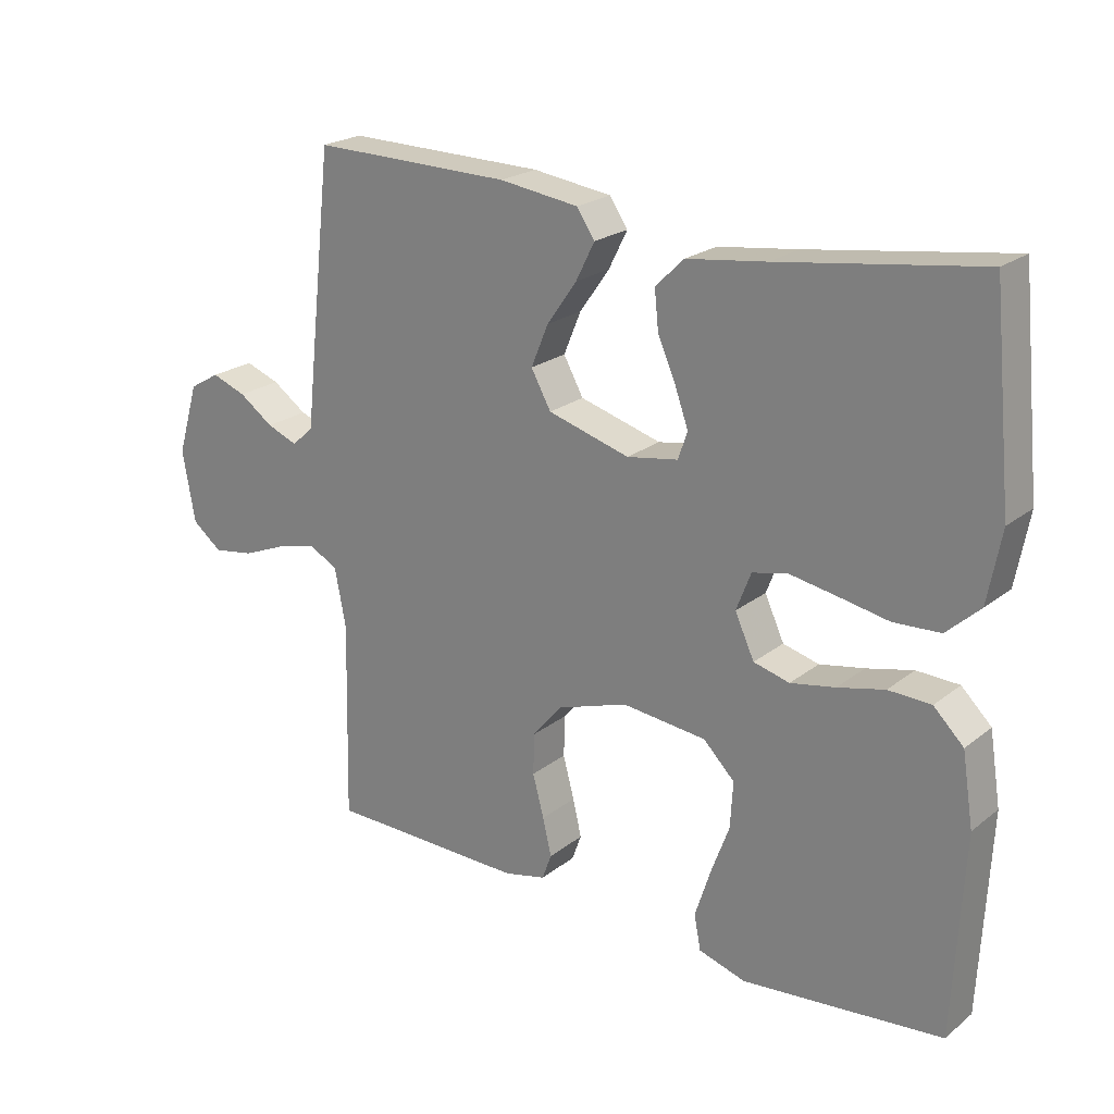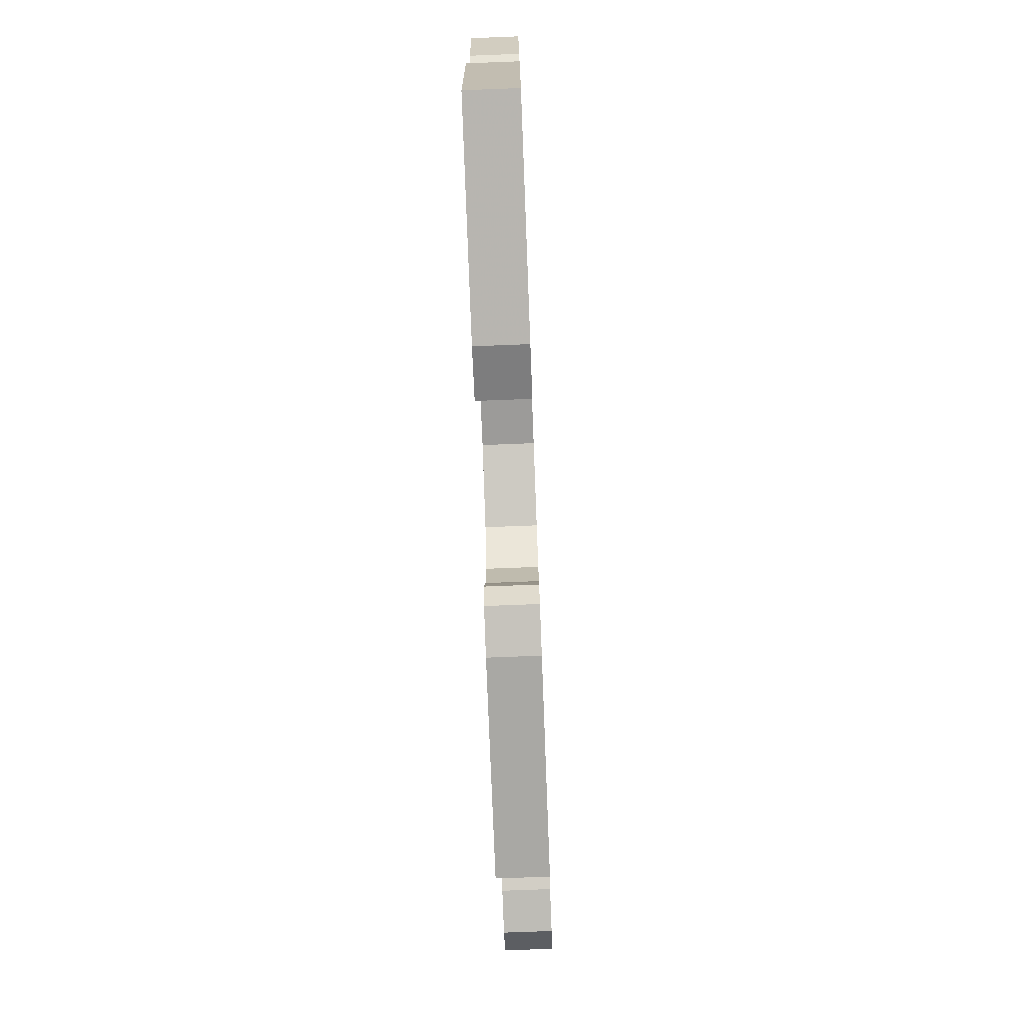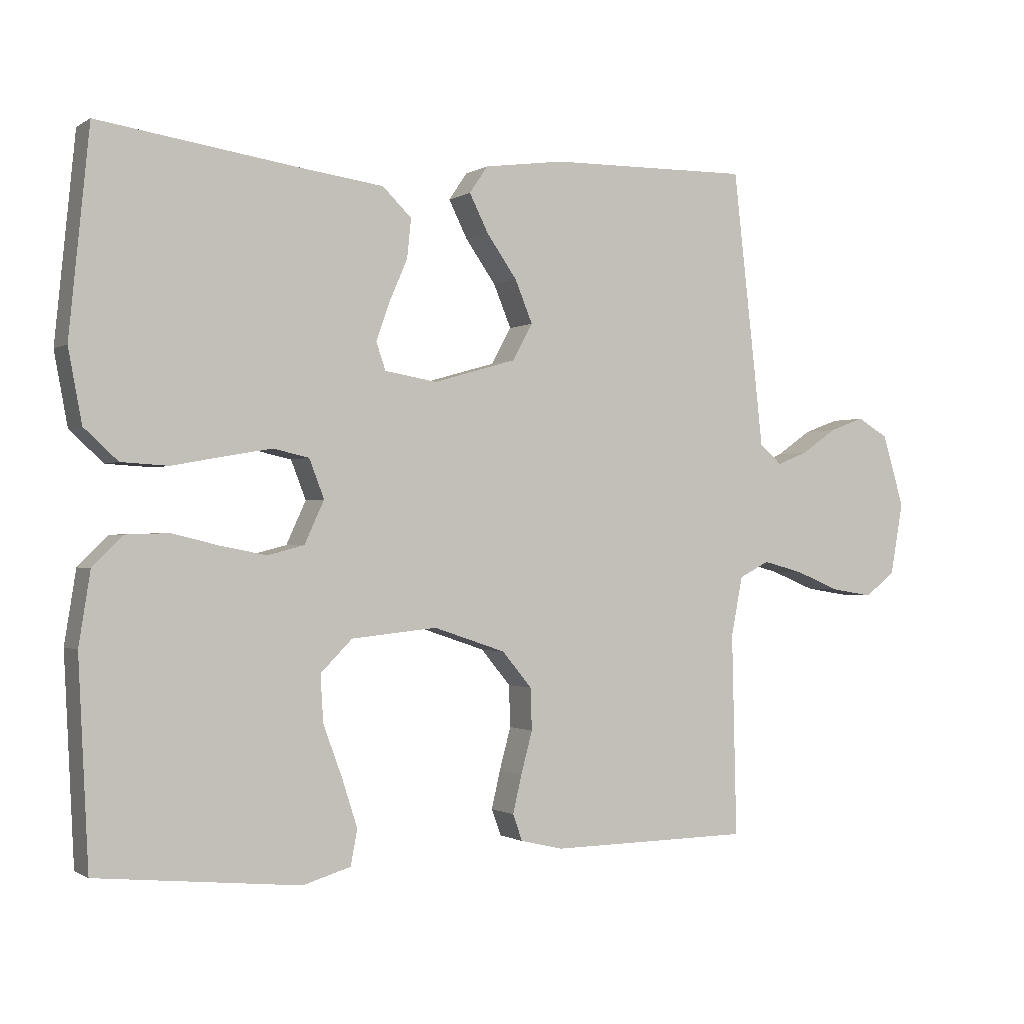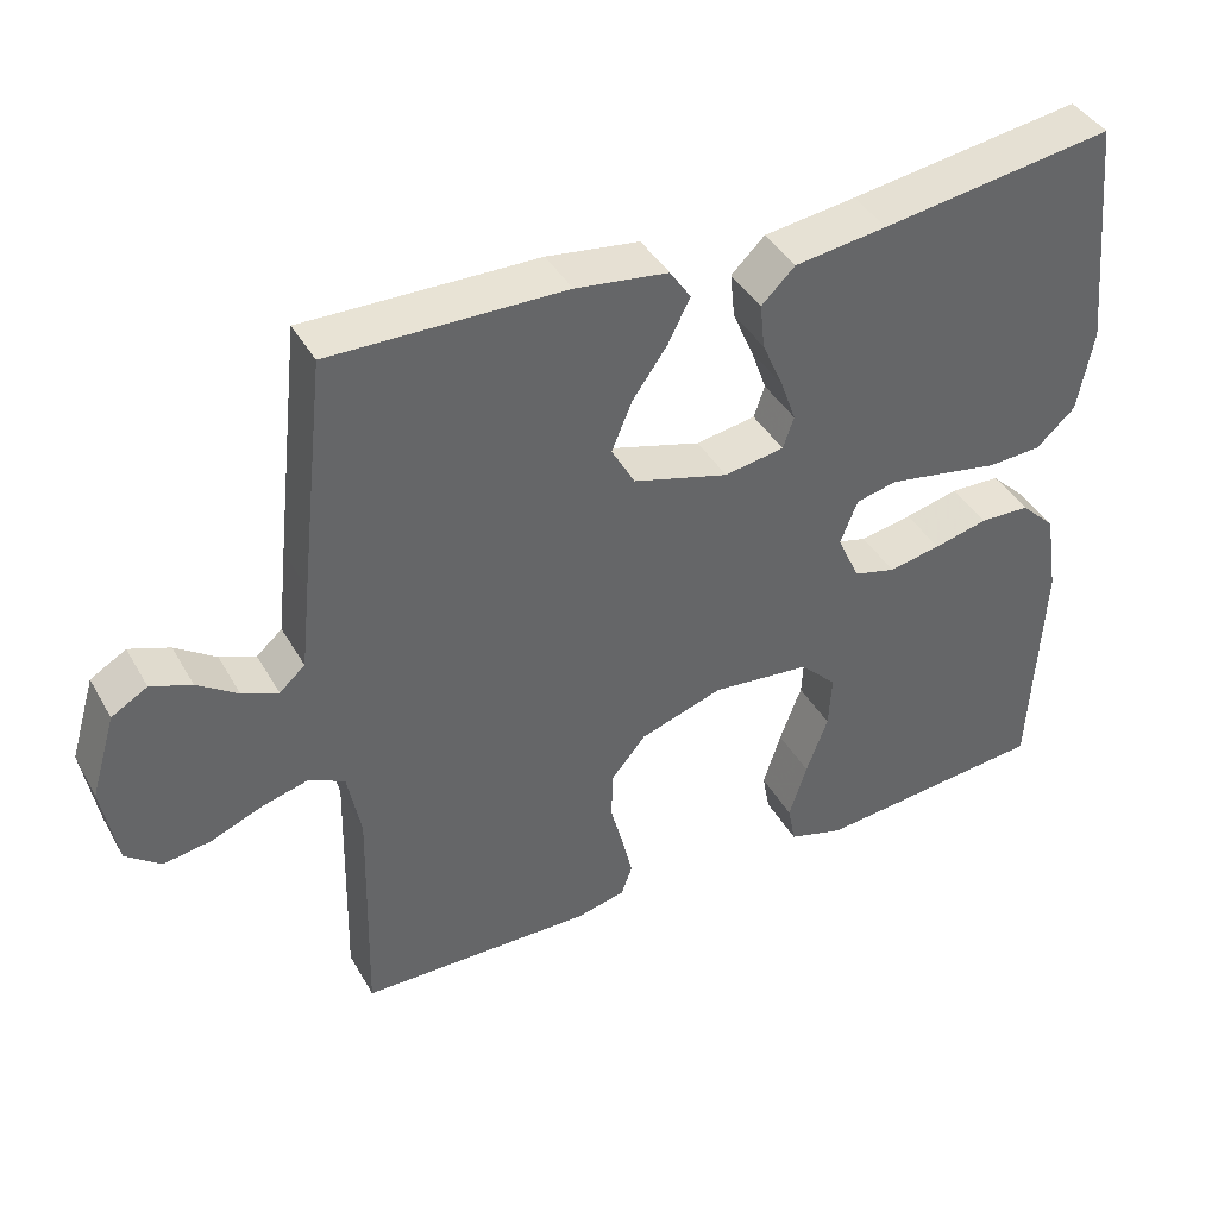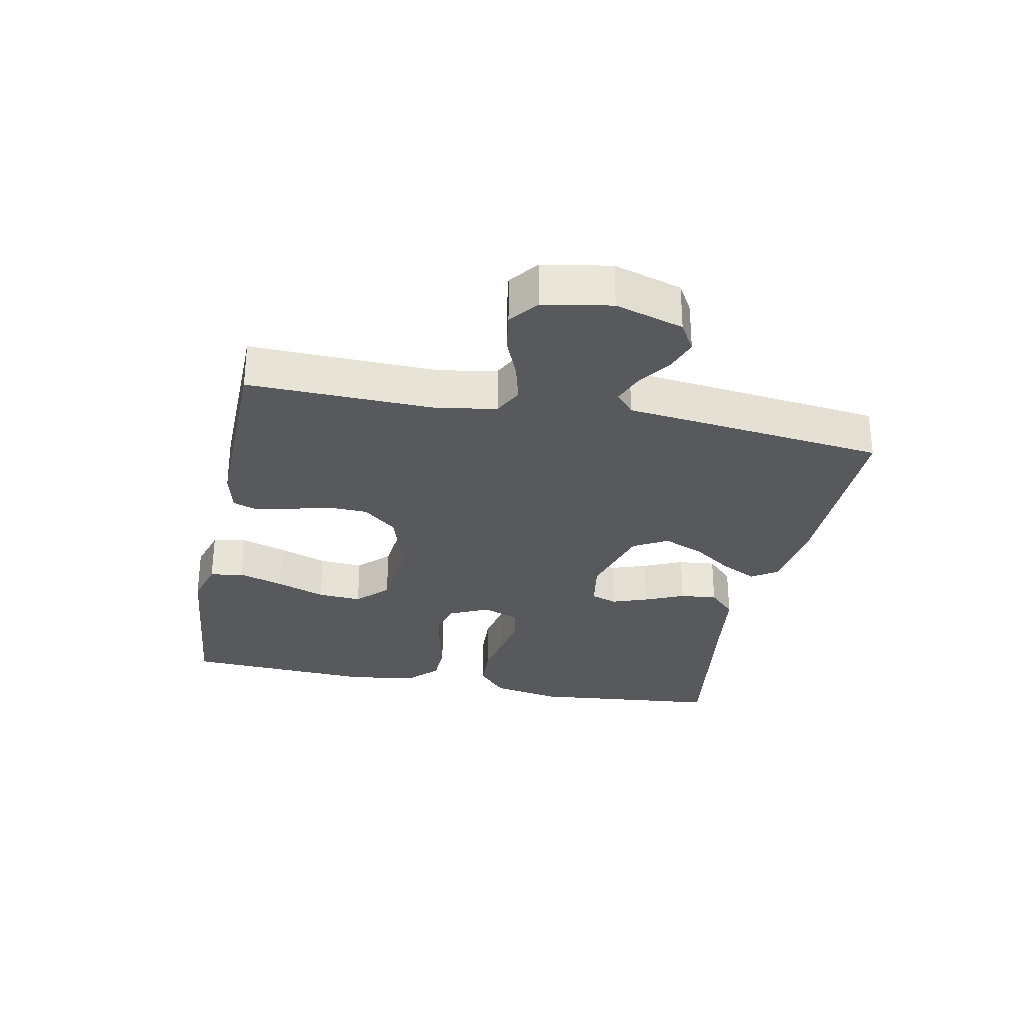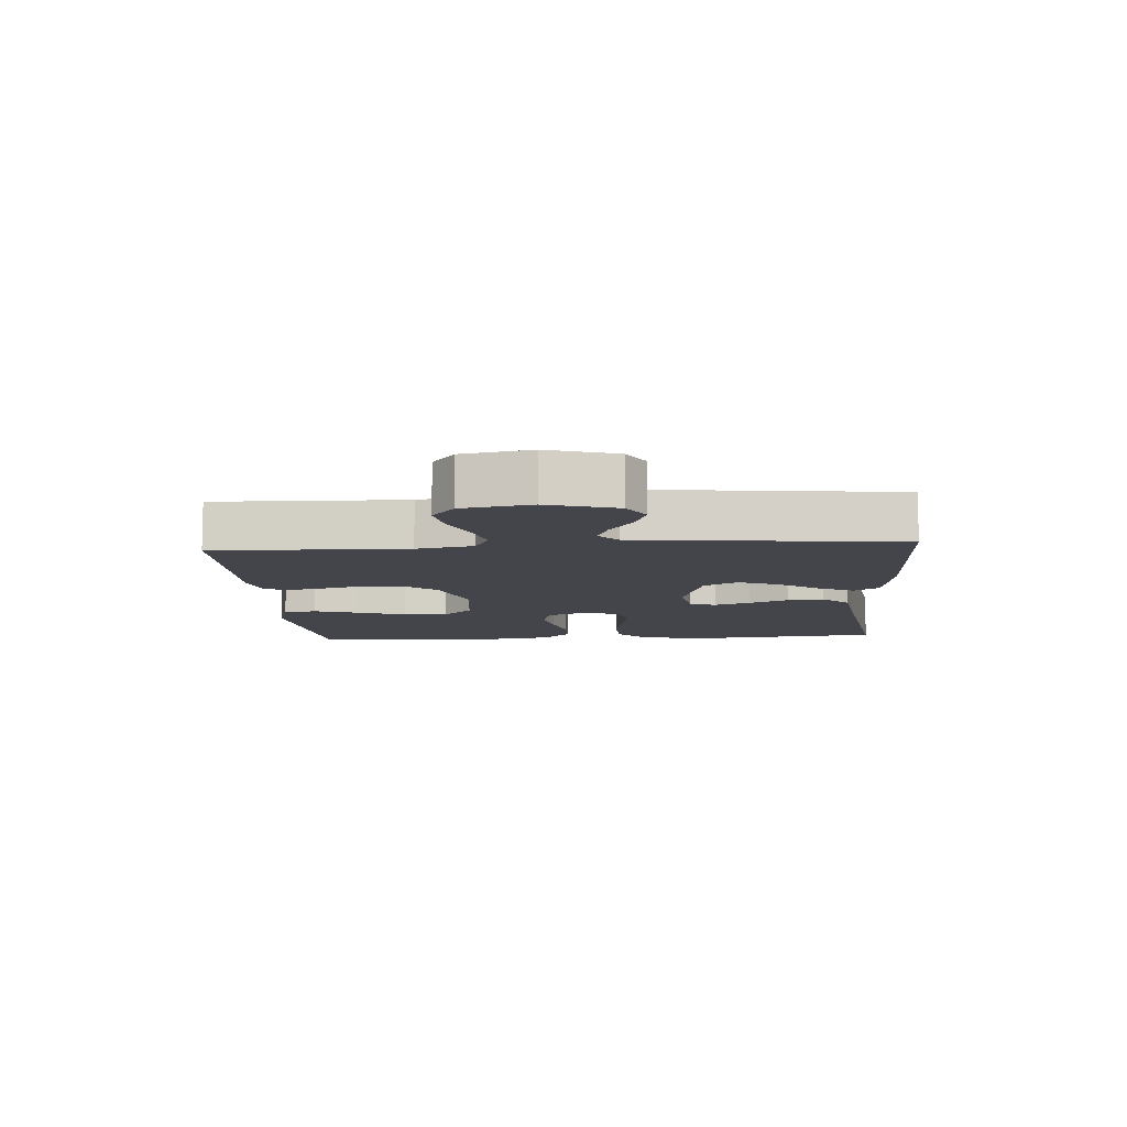
<metadata>
{"format":"obj","ext":"obj","renderer":"f3d","projection":"perspective","resolution":1024,"background":"white","views":[{"elev":22.3,"azim":37.1,"up":"+Z"},{"elev":-75.6,"azim":92.2,"up":"+Z"},{"elev":-0.8,"azim":153.5,"up":"+Z"},{"elev":41.0,"azim":-27.3,"up":"+Z"},{"elev":-29.6,"azim":-101.4,"up":"+Y"},{"elev":-9.3,"azim":-86.0,"up":"+Y"}]}
</metadata>
<code>
v -0.5 0.07 -0.5
v -0.493 0.07 -0.2
v -0.51 0.07 -0.112
v -0.555 0.07 -0.089
v -0.615 0.07 -0.105
v -0.681 0.07 -0.132
v -0.743 0.07 -0.142
v -0.788 0.07 -0.107
v -0.807 0.07 0
v -0.775 0.07 0.107
v -0.729 0.07 0.134
v -0.677 0.07 0.115
v -0.625 0.07 0.079
v -0.579 0.07 0.061
v -0.546 0.07 0.09
v -0.534 0.07 0.2
v -0.5 0.07 0.5
v -0.2 0.07 0.496
v -0.081 0.07 0.48
v -0.054 0.07 0.44
v -0.082 0.07 0.384
v -0.127 0.07 0.32
v -0.153 0.07 0.257
v -0.123 0.07 0.203
v 0 0.07 0.168
v 0.077 0.07 0.181
v 0.091 0.07 0.222
v 0.071 0.07 0.278
v 0.044 0.07 0.34
v 0.038 0.07 0.398
v 0.081 0.07 0.44
v 0.2 0.07 0.456
v 0.5 0.07 0.5
v 0.53 0.07 0.2
v 0.51 0.07 0.093
v 0.46 0.07 0.047
v 0.39 0.07 0.043
v 0.314 0.07 0.057
v 0.244 0.07 0.069
v 0.191 0.07 0.057
v 0.169 0.07 0
v 0.198 0.07 -0.063
v 0.252 0.07 -0.077
v 0.319 0.07 -0.064
v 0.389 0.07 -0.047
v 0.453 0.07 -0.049
v 0.498 0.07 -0.093
v 0.515 0.07 -0.2
v 0.5 0.07 -0.5
v 0.2 0.07 -0.53
v 0.129 0.07 -0.509
v 0.119 0.07 -0.457
v 0.142 0.07 -0.385
v 0.17 0.07 -0.309
v 0.174 0.07 -0.24
v 0.127 0.07 -0.193
v 0 0.07 -0.18
v -0.107 0.07 -0.216
v -0.151 0.07 -0.269
v -0.153 0.07 -0.331
v -0.136 0.07 -0.394
v -0.123 0.07 -0.45
v -0.137 0.07 -0.489
v -0.2 0.07 -0.504
v -0.5 0 -0.5
v -0.493 0 -0.2
v -0.51 0 -0.112
v -0.555 0 -0.089
v -0.615 0 -0.105
v -0.681 0 -0.132
v -0.743 0 -0.142
v -0.788 0 -0.107
v -0.807 0 0
v -0.775 0 0.107
v -0.729 0 0.134
v -0.677 0 0.115
v -0.625 0 0.079
v -0.579 0 0.061
v -0.546 0 0.09
v -0.534 0 0.2
v -0.5 0 0.5
v -0.2 0 0.496
v -0.081 0 0.48
v -0.054 0 0.44
v -0.082 0 0.384
v -0.127 0 0.32
v -0.153 0 0.257
v -0.123 0 0.203
v 0 0 0.168
v 0.077 0 0.181
v 0.091 0 0.222
v 0.071 0 0.278
v 0.044 0 0.34
v 0.038 0 0.398
v 0.081 0 0.44
v 0.2 0 0.456
v 0.5 0 0.5
v 0.53 0 0.2
v 0.51 0 0.093
v 0.46 0 0.047
v 0.39 0 0.043
v 0.314 0 0.057
v 0.244 0 0.069
v 0.191 0 0.057
v 0.169 0 0
v 0.198 0 -0.063
v 0.252 0 -0.077
v 0.319 0 -0.064
v 0.389 0 -0.047
v 0.453 0 -0.049
v 0.498 0 -0.093
v 0.515 0 -0.2
v 0.5 0 -0.5
v 0.2 0 -0.53
v 0.129 0 -0.509
v 0.119 0 -0.457
v 0.142 0 -0.385
v 0.17 0 -0.309
v 0.174 0 -0.24
v 0.127 0 -0.193
v 0 0 -0.18
v -0.107 0 -0.216
v -0.151 0 -0.269
v -0.153 0 -0.331
v -0.136 0 -0.394
v -0.123 0 -0.45
v -0.137 0 -0.489
v -0.2 0 -0.504
f 63 64 1 2
f 60 61 62 63
f 60 63 2 3
f 59 60 3
f 58 59 3 4
f 57 58 4
f 56 57 4
f 51 52 53 54
f 49 50 51 54
f 49 54 55
f 48 49 55 56
f 44 45 46 47
f 43 44 47 48
f 42 43 48 56
f 35 36 37 38
f 35 38 39
f 32 33 34 35
f 32 35 39
f 31 32 39 40
f 28 29 30 31
f 27 28 31 40
f 19 20 21 22
f 19 22 23
f 18 19 23
f 15 16 17 18
f 15 18 23
f 14 15 23 24
f 10 11 12 13
f 10 13 14
f 9 10 14
f 8 9 14
f 5 6 7 8
f 4 5 8 14
f 41 42 56 4
f 26 27 40 41
f 25 26 41 4
f 4 14 24 25
f 66 65 128 127
f 127 126 125 124
f 67 66 127 124
f 67 124 123
f 68 67 123 122
f 68 122 121
f 68 121 120
f 118 117 116 115
f 118 115 114 113
f 119 118 113
f 120 119 113 112
f 111 110 109 108
f 112 111 108 107
f 120 112 107 106
f 102 101 100 99
f 103 102 99
f 99 98 97 96
f 103 99 96
f 104 103 96 95
f 95 94 93 92
f 104 95 92 91
f 86 85 84 83
f 87 86 83
f 87 83 82
f 82 81 80 79
f 87 82 79
f 88 87 79 78
f 77 76 75 74
f 78 77 74
f 78 74 73
f 78 73 72
f 72 71 70 69
f 78 72 69 68
f 68 120 106 105
f 105 104 91 90
f 68 105 90 89
f 89 88 78 68
f 1 65 66 2
f 2 66 67 3
f 3 67 68 4
f 4 68 69 5
f 5 69 70 6
f 6 70 71 7
f 7 71 72 8
f 8 72 73 9
f 9 73 74 10
f 10 74 75 11
f 11 75 76 12
f 12 76 77 13
f 13 77 78 14
f 14 78 79 15
f 15 79 80 16
f 16 80 81 17
f 17 81 82 18
f 18 82 83 19
f 19 83 84 20
f 20 84 85 21
f 21 85 86 22
f 22 86 87 23
f 23 87 88 24
f 24 88 89 25
f 25 89 90 26
f 26 90 91 27
f 27 91 92 28
f 28 92 93 29
f 29 93 94 30
f 30 94 95 31
f 31 95 96 32
f 32 96 97 33
f 33 97 98 34
f 34 98 99 35
f 35 99 100 36
f 36 100 101 37
f 37 101 102 38
f 38 102 103 39
f 39 103 104 40
f 40 104 105 41
f 41 105 106 42
f 42 106 107 43
f 43 107 108 44
f 44 108 109 45
f 45 109 110 46
f 46 110 111 47
f 47 111 112 48
f 48 112 113 49
f 49 113 114 50
f 50 114 115 51
f 51 115 116 52
f 52 116 117 53
f 53 117 118 54
f 54 118 119 55
f 55 119 120 56
f 56 120 121 57
f 57 121 122 58
f 58 122 123 59
f 59 123 124 60
f 60 124 125 61
f 61 125 126 62
f 62 126 127 63
f 63 127 128 64
f 64 128 65 1

</code>
